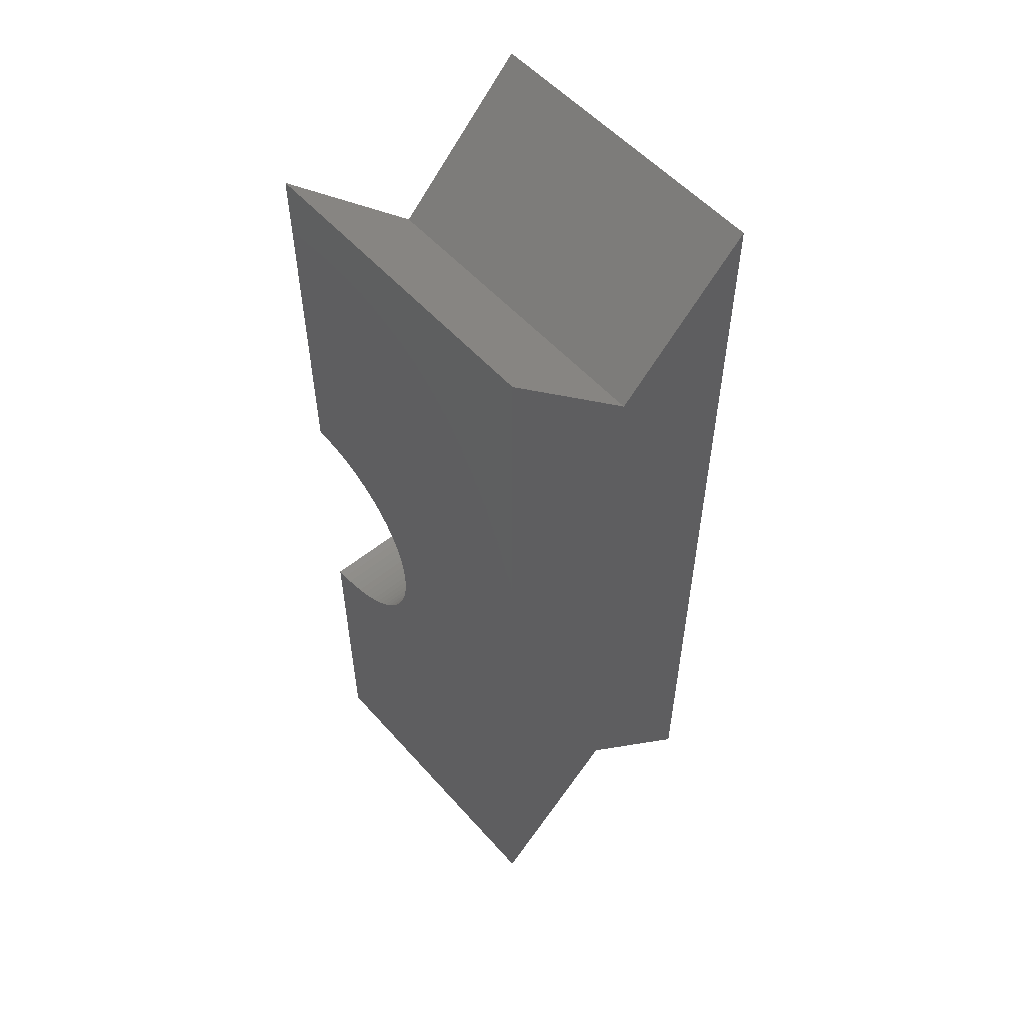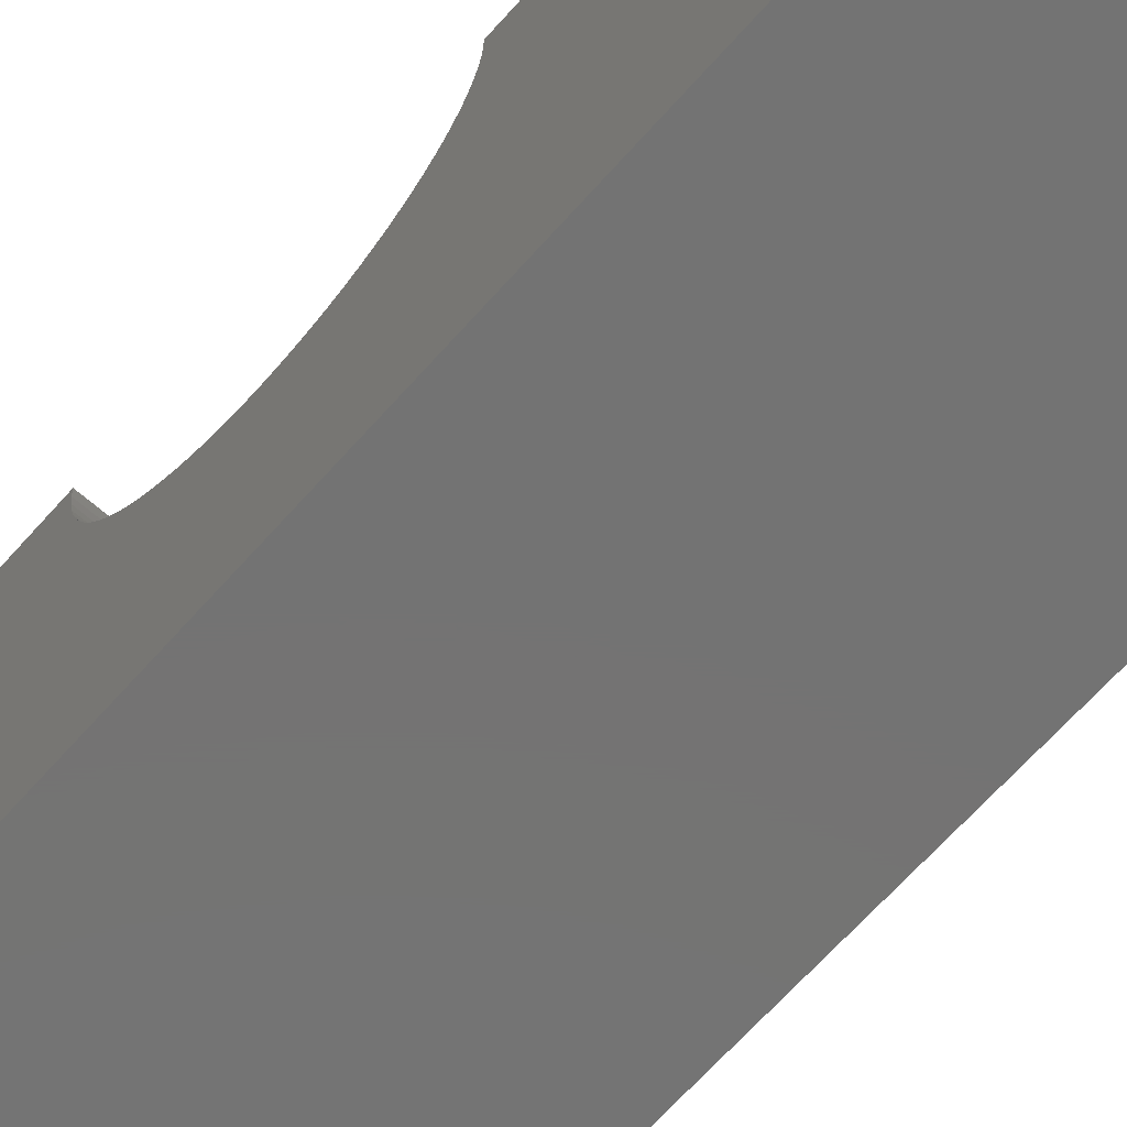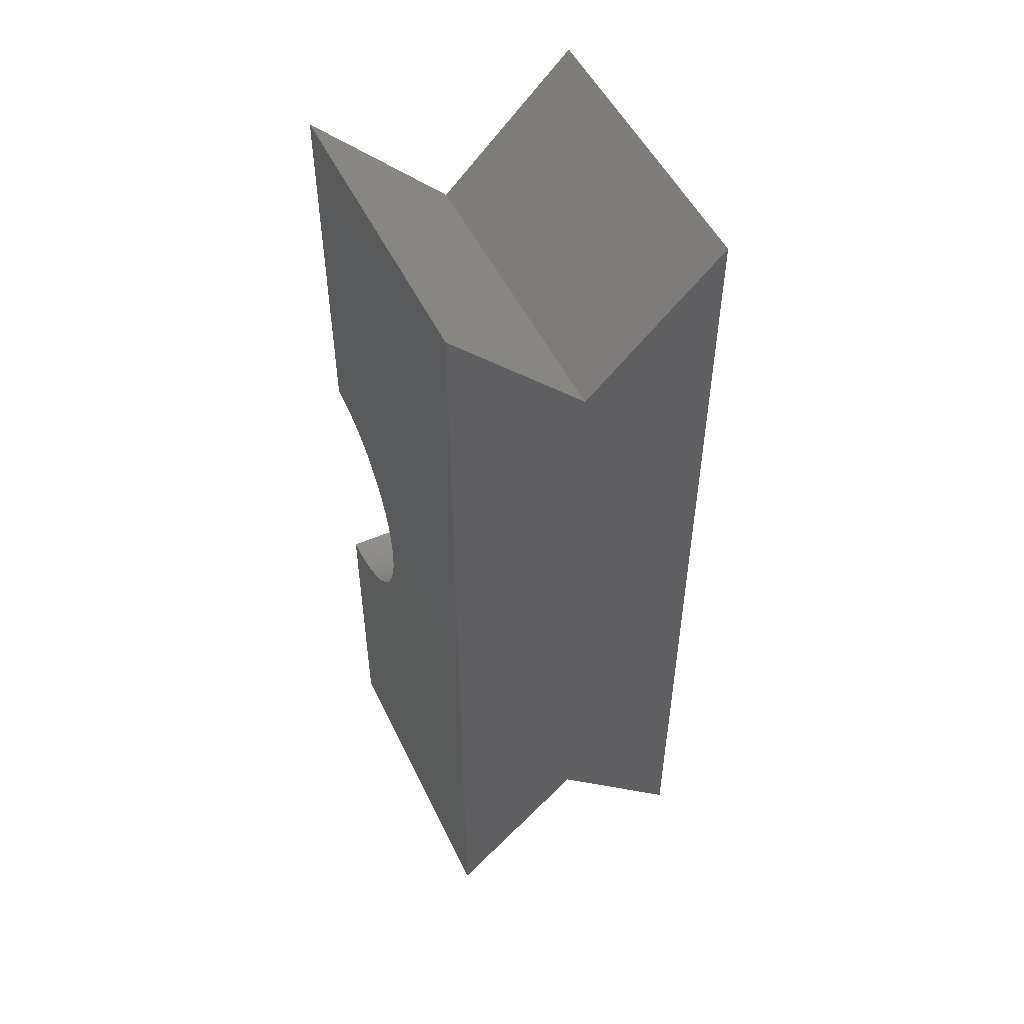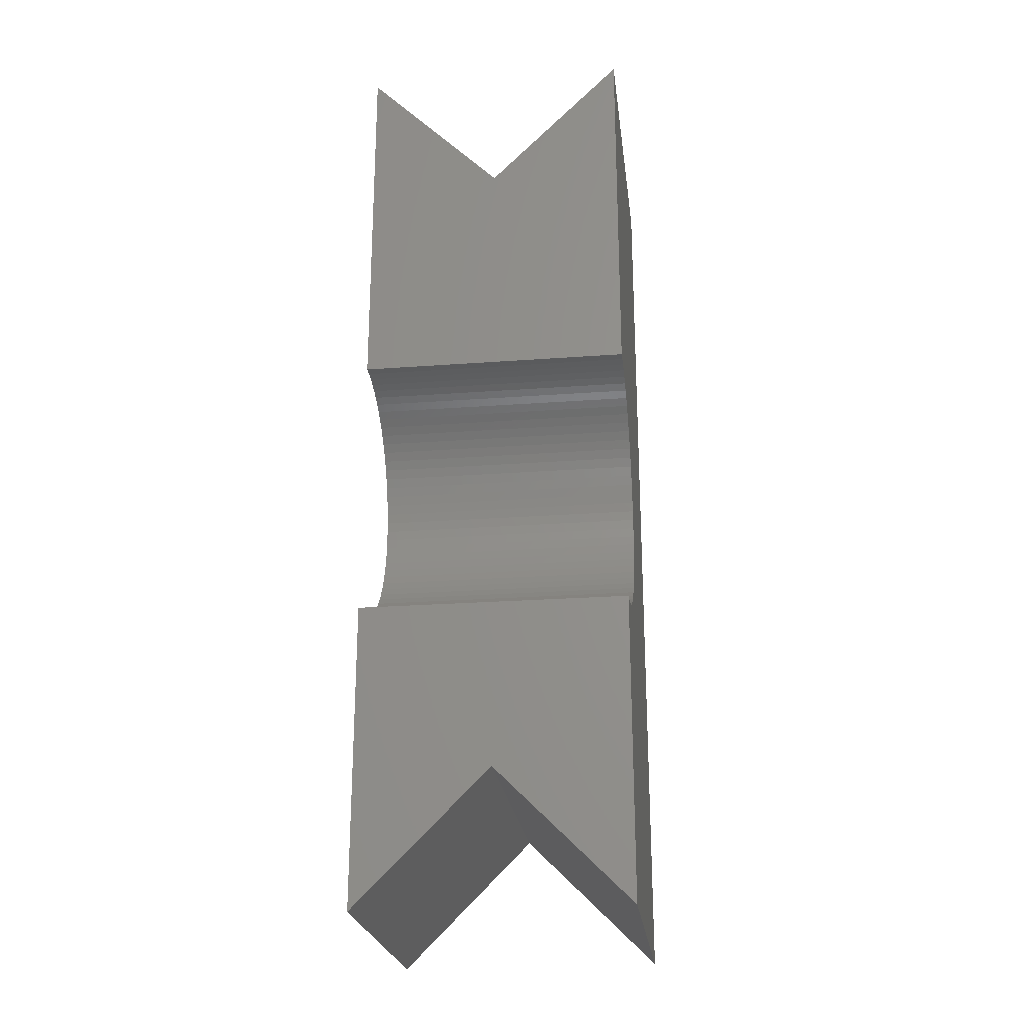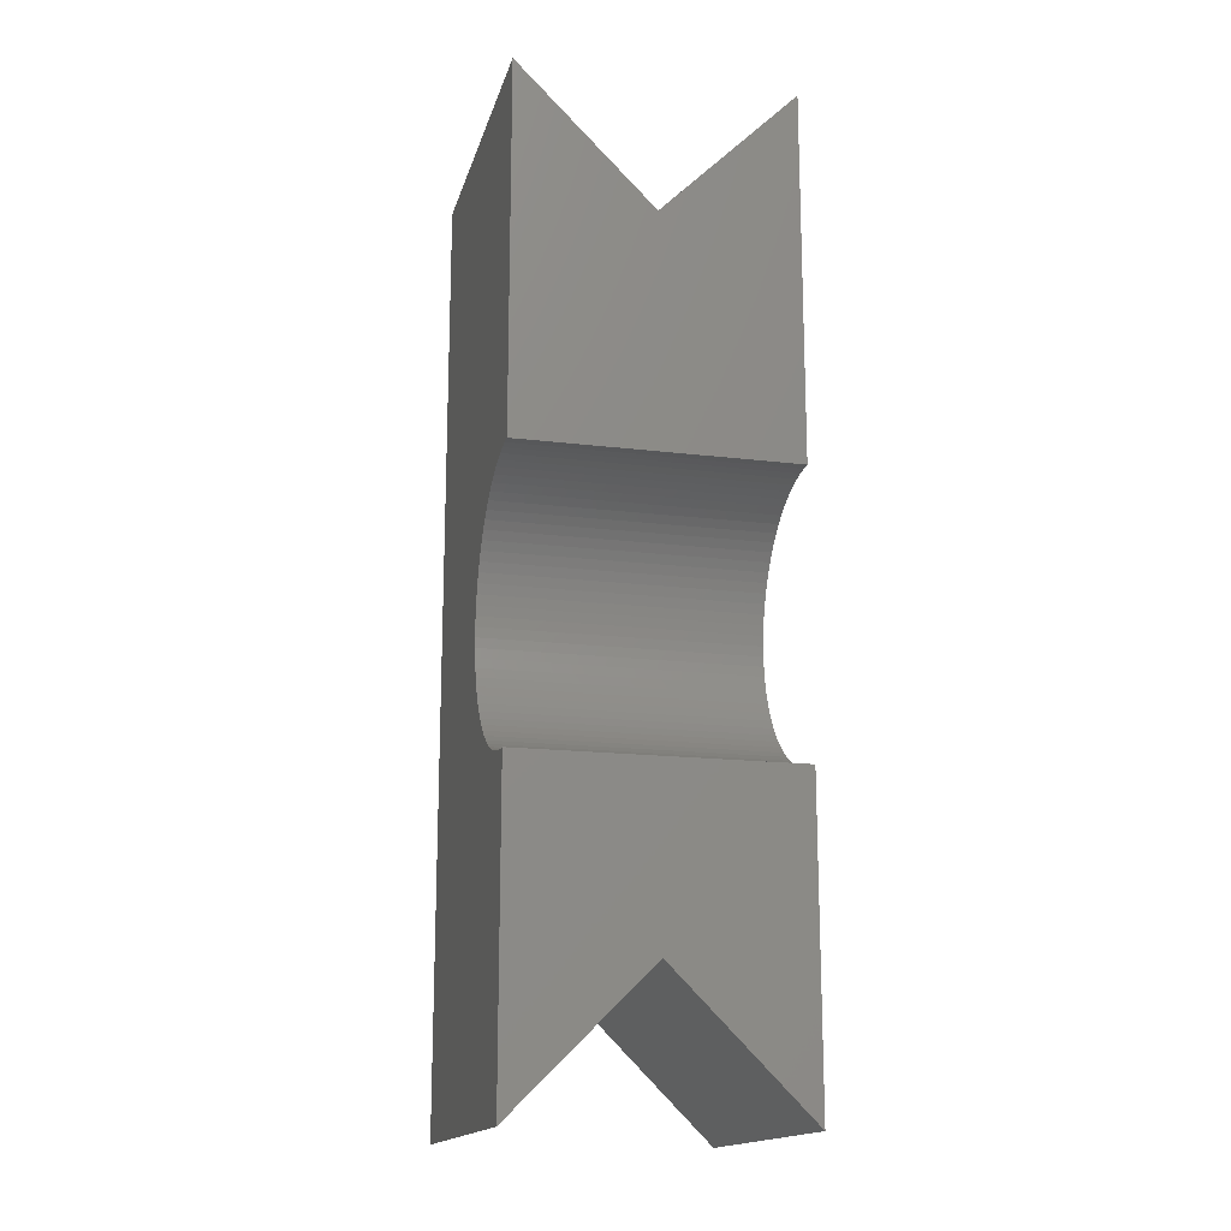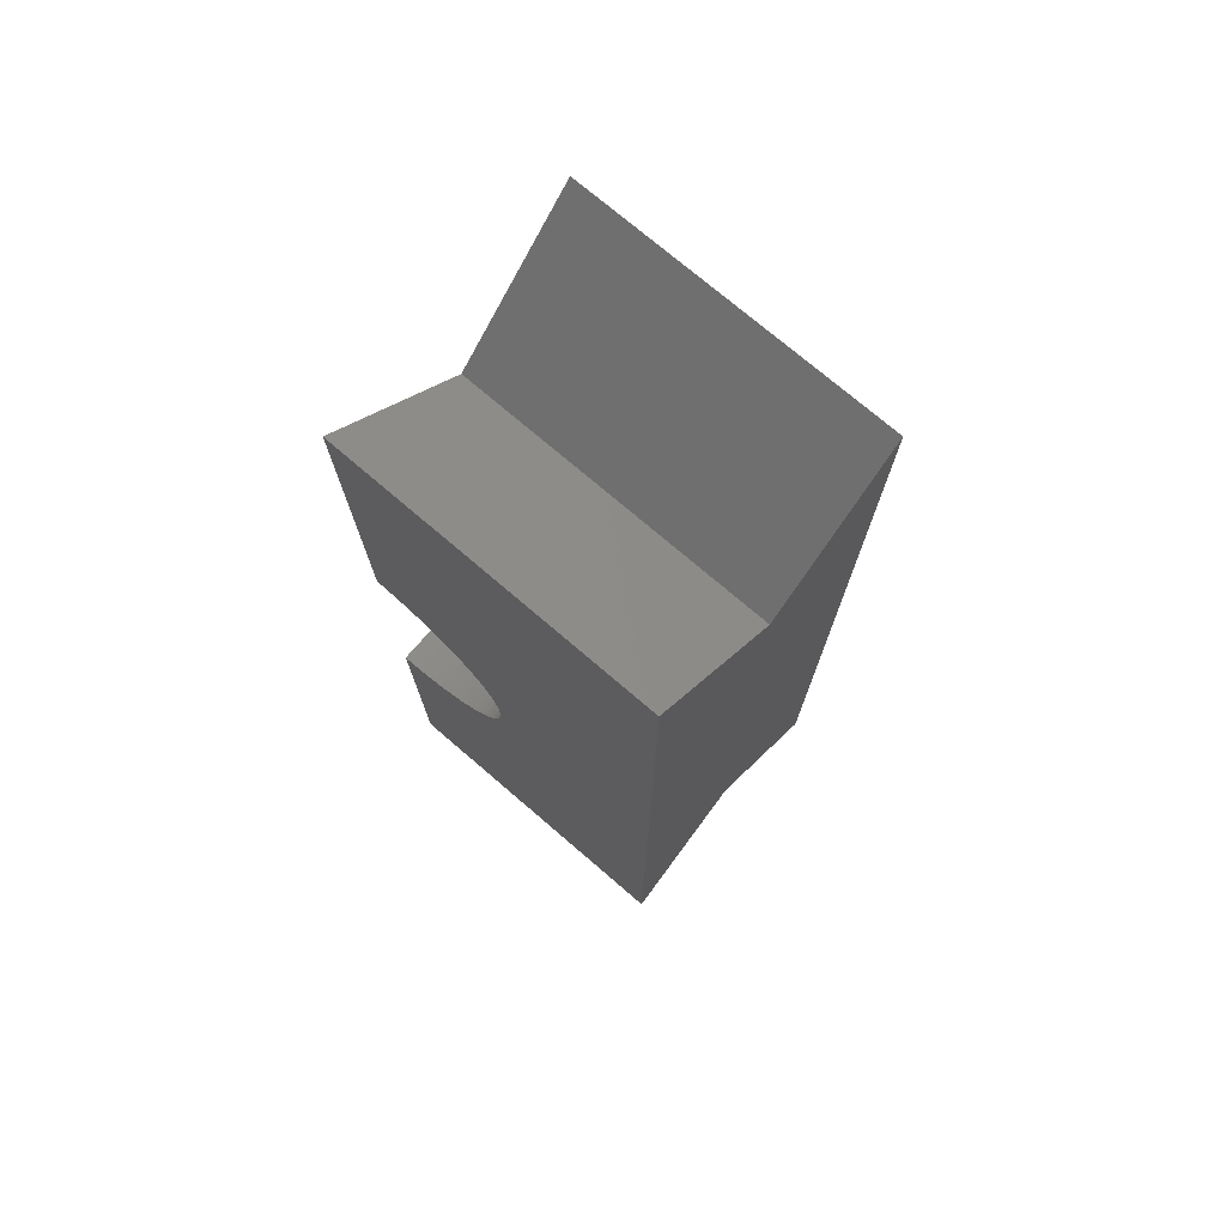
<metadata>
{"format":"stl","ext":"stl","renderer":"f3d","projection":"perspective","resolution":1024,"background":"white","views":[{"elev":54.5,"azim":139.3,"up":"+Y"},{"elev":-65.6,"azim":138.6,"up":"+Z"},{"elev":50.8,"azim":154.9,"up":"+Y"},{"elev":-23.9,"azim":7.1,"up":"+Y"},{"elev":-16.4,"azim":-14.1,"up":"+Y"},{"elev":74.4,"azim":130.6,"up":"+Y"}]}
</metadata>
<code>
# stl→obj: 100 verts, 196 faces
v 1.5 -5.21 3.5
v 1.5 -1.851 3.5
v -1.467e-14 -3.71 3.5
v -1.5 -1.851 3.5
v -1.5 -5.21 3.5
v -1.5 5.21 3.5
v -1.5 1.149 3.5
v 4.544e-16 3.71 3.5
v 1.5 1.149 3.5
v 1.5 5.21 3.5
v 1.5 -1.847 3.391
v 1.5 -5.21 0
v 1.5 -1.659 2.766
v 1.5 5.21 0
v 1.5 -0.2961 2.001
v 1.5 1.007 2.863
v 1.5 1.145 3.391
v 1.5 1.133 3.282
v 1.5 1.113 3.174
v 1.5 1.086 3.068
v 1.5 1.05 2.964
v 1.5 0.9572 2.766
v 1.5 0.9001 2.672
v 1.5 0.8364 2.583
v 1.5 0.7663 2.499
v 1.5 0.6902 2.42
v 1.5 0.6086 2.347
v 1.5 0.5219 2.28
v 1.5 0.4305 2.22
v 1.5 0.335 2.166
v 1.5 0.2358 2.119
v 1.5 0.1334 2.08
v 1.5 0.02852 2.049
v 1.5 -0.07842 2.025
v 1.5 -0.1868 2.009
v 1.5 -0.4057 2.001
v 1.5 -0.5149 2.009
v 1.5 -0.6233 2.025
v 1.5 -0.7303 2.049
v 1.5 -0.8352 2.08
v 1.5 -0.9375 2.119
v 1.5 -1.037 2.166
v 1.5 -1.132 2.22
v 1.5 -1.224 2.28
v 1.5 -1.31 2.347
v 1.5 -1.392 2.42
v 1.5 -1.468 2.499
v 1.5 -1.538 2.583
v 1.5 -1.602 2.672
v 1.5 -1.709 2.863
v 1.5 -1.752 2.964
v 1.5 -1.787 3.068
v 1.5 -1.815 3.174
v 1.5 -1.835 3.282
v -1.5 -1.847 3.391
v -1.5 -1.835 3.282
v -1.5 -1.815 3.174
v -1.5 -1.787 3.068
v -1.5 -1.752 2.964
v -1.5 -1.709 2.863
v -1.5 -1.659 2.766
v -1.5 -1.602 2.672
v -1.5 -5.21 0
v -1.5 -1.538 2.583
v -1.5 -1.468 2.499
v -1.5 -1.392 2.42
v -1.5 -1.31 2.347
v -1.5 -1.224 2.28
v -1.5 -1.132 2.22
v -1.5 -1.037 2.166
v -1.5 -0.9375 2.119
v -1.5 -0.8352 2.08
v -1.5 -0.7303 2.049
v -1.5 -0.6233 2.025
v -1.5 -0.5149 2.009
v -1.5 -0.4057 2.001
v -1.5 -0.2961 2.001
v -1.5 -0.1868 2.009
v -1.5 5.21 0
v -1.5 -0.07842 2.025
v -1.5 0.02852 2.049
v -1.5 0.1334 2.08
v -1.5 0.2358 2.119
v -1.5 0.335 2.166
v -1.5 0.4305 2.22
v -1.5 0.5219 2.28
v -1.5 0.6086 2.347
v -1.5 0.6902 2.42
v -1.5 0.7663 2.499
v -1.5 0.8364 2.583
v -1.5 0.9001 2.672
v -1.5 0.9572 2.766
v -1.5 1.007 2.863
v -1.5 1.05 2.964
v -1.5 1.086 3.068
v -1.5 1.113 3.174
v -1.5 1.133 3.282
v -1.5 1.145 3.391
v -1.467e-14 -3.71 0
v 4.544e-16 3.71 0
f 1 2 3
f 2 4 3
f 4 5 3
f 6 7 8
f 7 9 8
f 9 10 8
f 11 2 1
f 1 12 13
f 12 14 15
f 14 10 16
f 10 9 17
f 17 18 10
f 18 19 10
f 19 20 10
f 20 21 10
f 21 16 10
f 16 22 14
f 22 23 14
f 23 24 14
f 24 25 14
f 25 26 14
f 26 27 14
f 27 28 14
f 28 29 14
f 29 30 14
f 30 31 14
f 31 32 14
f 32 33 14
f 33 34 14
f 34 35 14
f 35 15 14
f 15 36 12
f 36 37 12
f 37 38 12
f 38 39 12
f 39 40 12
f 40 41 12
f 41 42 12
f 42 43 12
f 43 44 12
f 44 45 12
f 45 46 12
f 46 47 12
f 47 48 12
f 48 49 12
f 49 13 12
f 13 50 1
f 50 51 1
f 51 52 1
f 52 53 1
f 53 54 1
f 54 11 1
f 5 4 55
f 55 56 5
f 56 57 5
f 57 58 5
f 58 59 5
f 59 60 5
f 60 61 5
f 61 62 63
f 62 64 63
f 64 65 63
f 65 66 63
f 66 67 63
f 67 68 63
f 68 69 63
f 69 70 63
f 70 71 63
f 71 72 63
f 72 73 63
f 73 74 63
f 74 75 63
f 75 76 63
f 76 77 63
f 77 78 79
f 78 80 79
f 80 81 79
f 81 82 79
f 82 83 79
f 83 84 79
f 84 85 79
f 85 86 79
f 86 87 79
f 87 88 79
f 88 89 79
f 89 90 79
f 90 91 79
f 91 92 79
f 92 93 79
f 93 94 6
f 94 95 6
f 95 96 6
f 96 97 6
f 97 98 6
f 98 7 6
f 6 79 93
f 79 63 77
f 63 5 61
f 98 17 9
f 7 98 9
f 97 18 17
f 98 97 17
f 96 19 18
f 97 96 18
f 95 20 19
f 96 95 19
f 94 21 20
f 95 94 20
f 93 16 21
f 94 93 21
f 92 22 16
f 93 92 16
f 91 23 22
f 92 91 22
f 90 24 23
f 91 90 23
f 89 25 24
f 90 89 24
f 88 26 25
f 89 88 25
f 87 27 26
f 88 87 26
f 86 28 27
f 87 86 27
f 85 29 28
f 86 85 28
f 84 30 29
f 85 84 29
f 83 31 30
f 84 83 30
f 82 32 31
f 83 82 31
f 81 33 32
f 82 81 32
f 80 34 33
f 81 80 33
f 78 35 34
f 80 78 34
f 77 15 35
f 78 77 35
f 76 36 15
f 77 76 15
f 75 37 36
f 76 75 36
f 74 38 37
f 75 74 37
f 73 39 38
f 74 73 38
f 72 40 39
f 73 72 39
f 71 41 40
f 72 71 40
f 70 42 41
f 71 70 41
f 69 43 42
f 70 69 42
f 68 44 43
f 69 68 43
f 67 45 44
f 68 67 44
f 66 46 45
f 67 66 45
f 65 47 46
f 66 65 46
f 64 48 47
f 65 64 47
f 62 49 48
f 64 62 48
f 61 13 49
f 62 61 49
f 60 50 13
f 61 60 13
f 59 51 50
f 60 59 50
f 58 52 51
f 59 58 51
f 57 53 52
f 58 57 52
f 56 54 53
f 57 56 53
f 55 11 54
f 56 55 54
f 4 2 11
f 55 4 11
f 5 63 99
f 99 3 5
f 3 99 12
f 12 1 3
f 10 14 100
f 100 8 10
f 8 100 79
f 79 6 8
f 99 63 79
f 14 12 99
f 99 100 14
f 99 79 100

</code>
